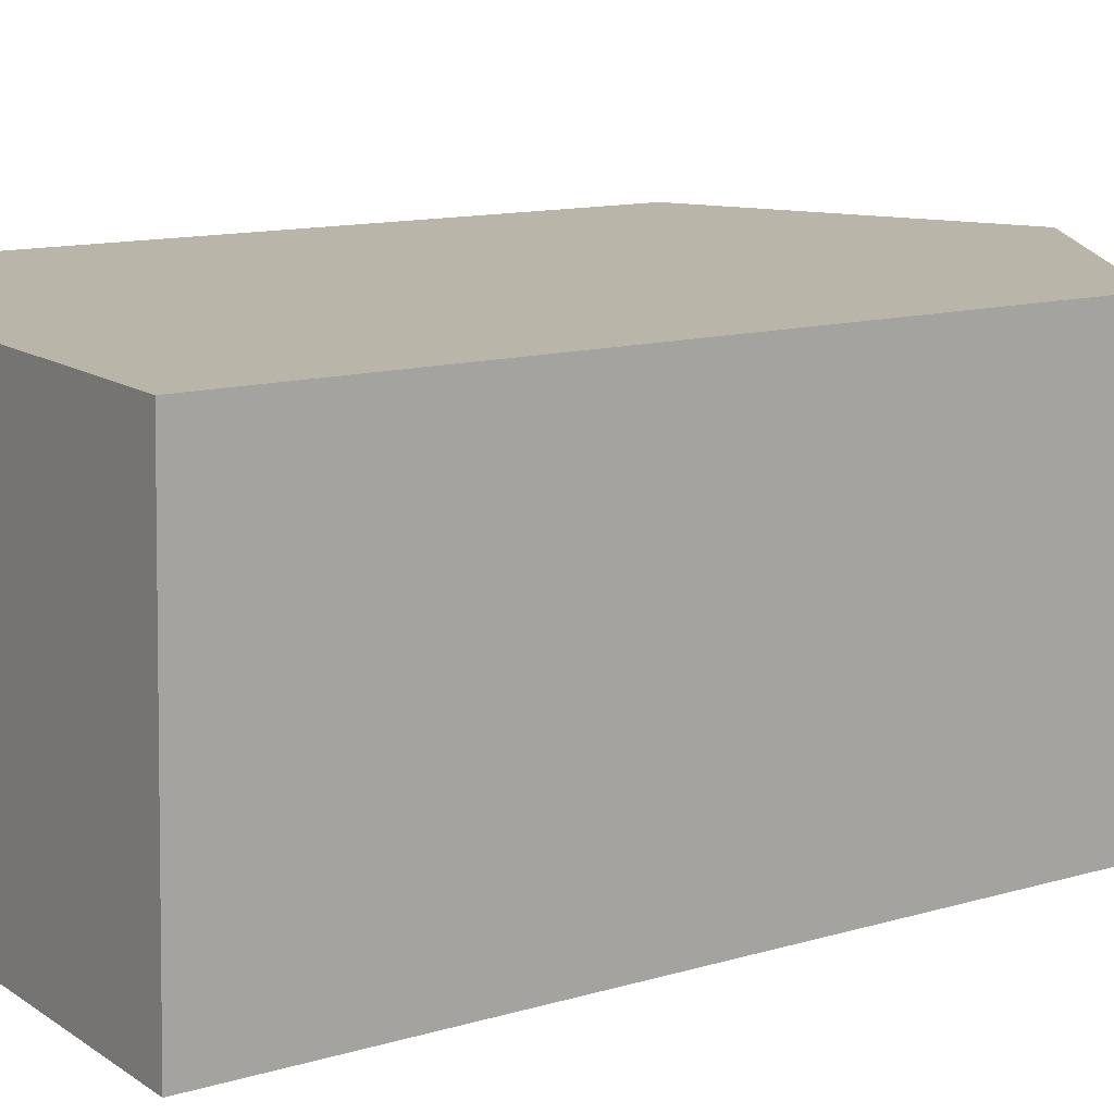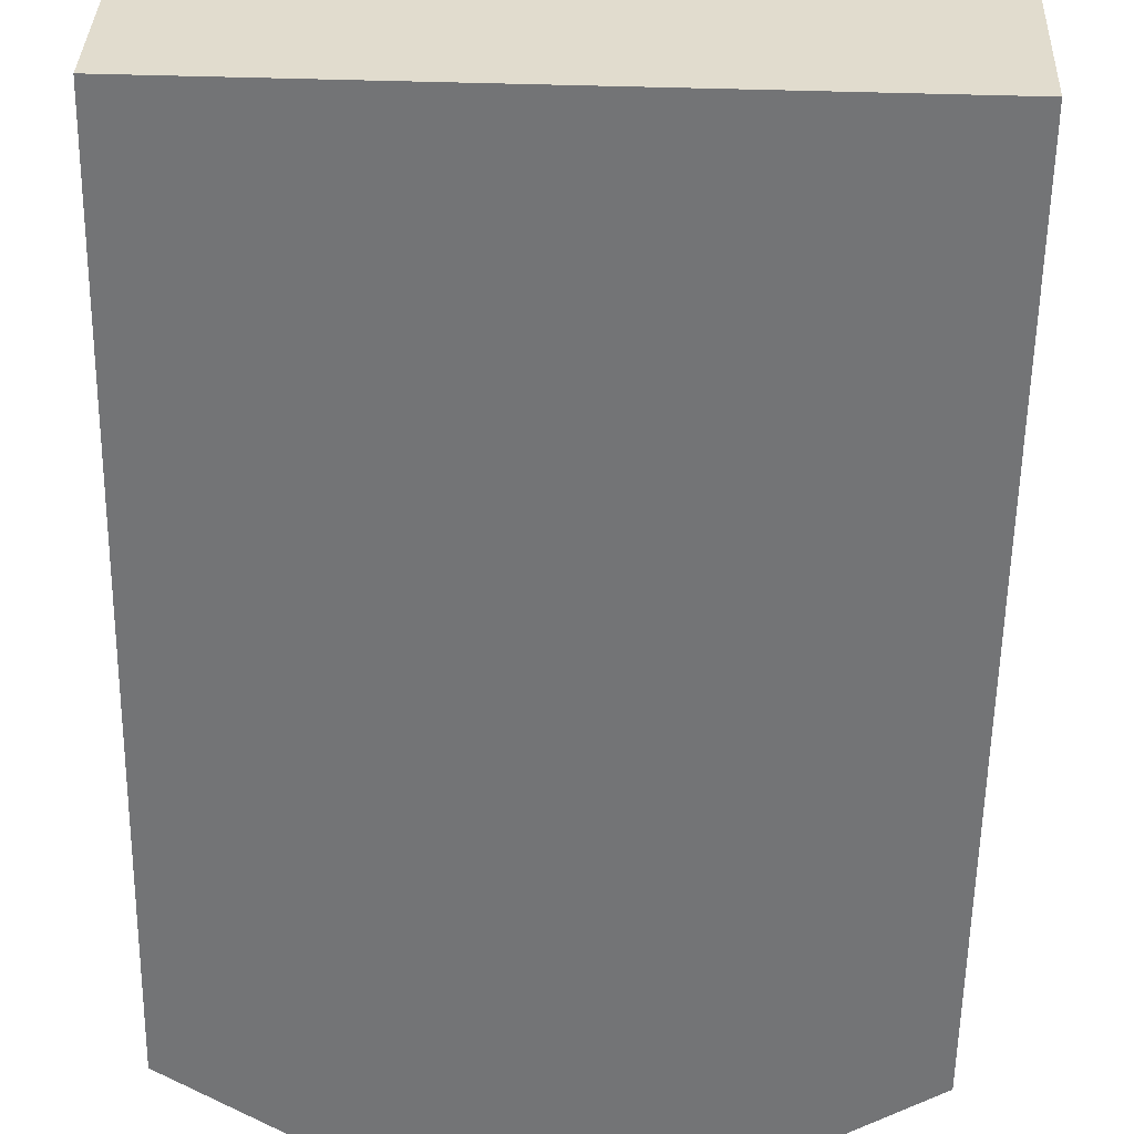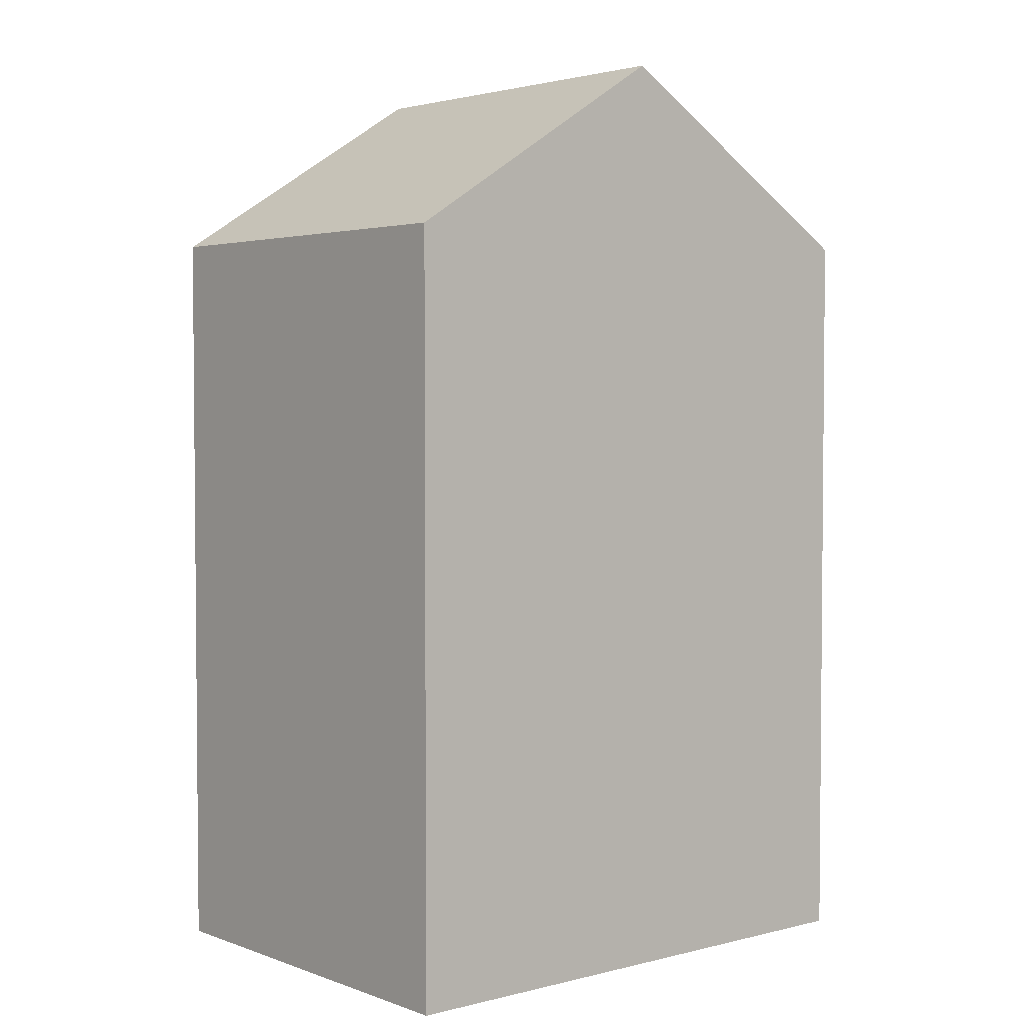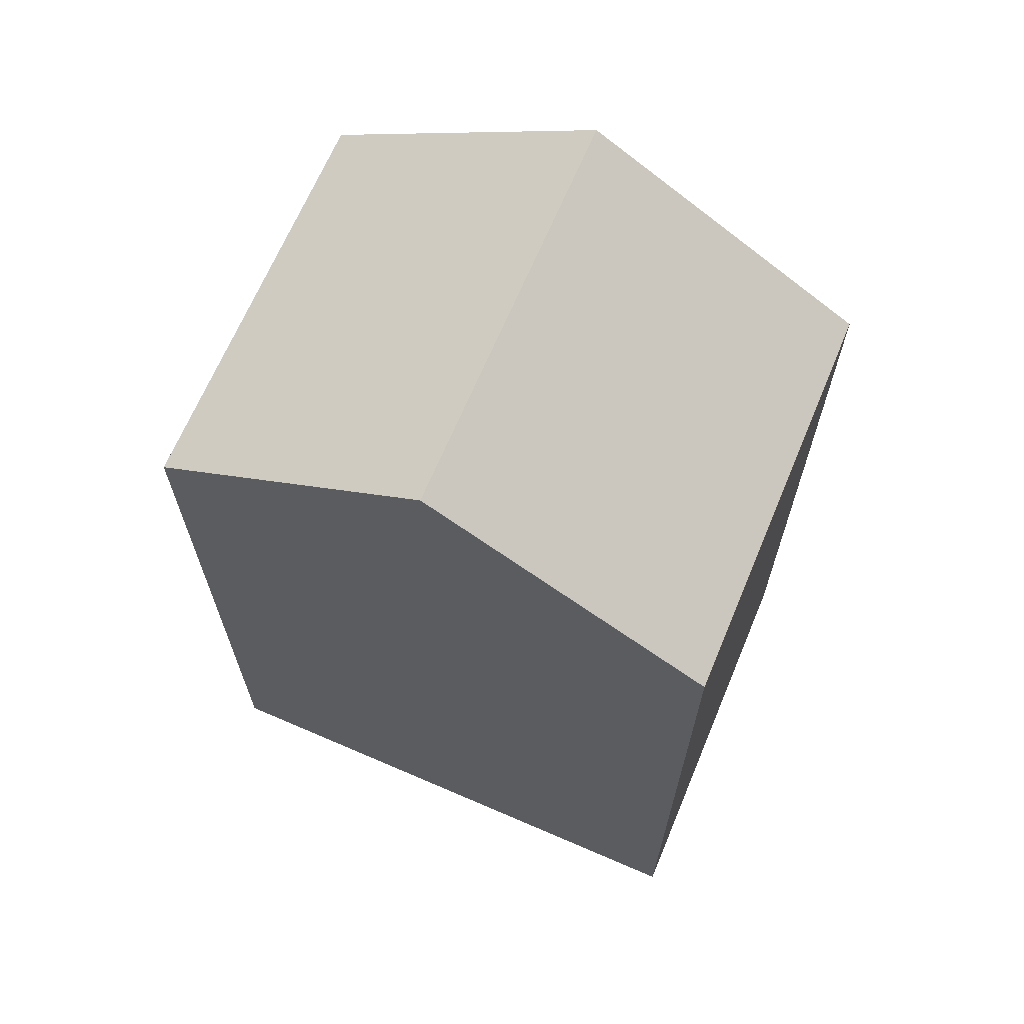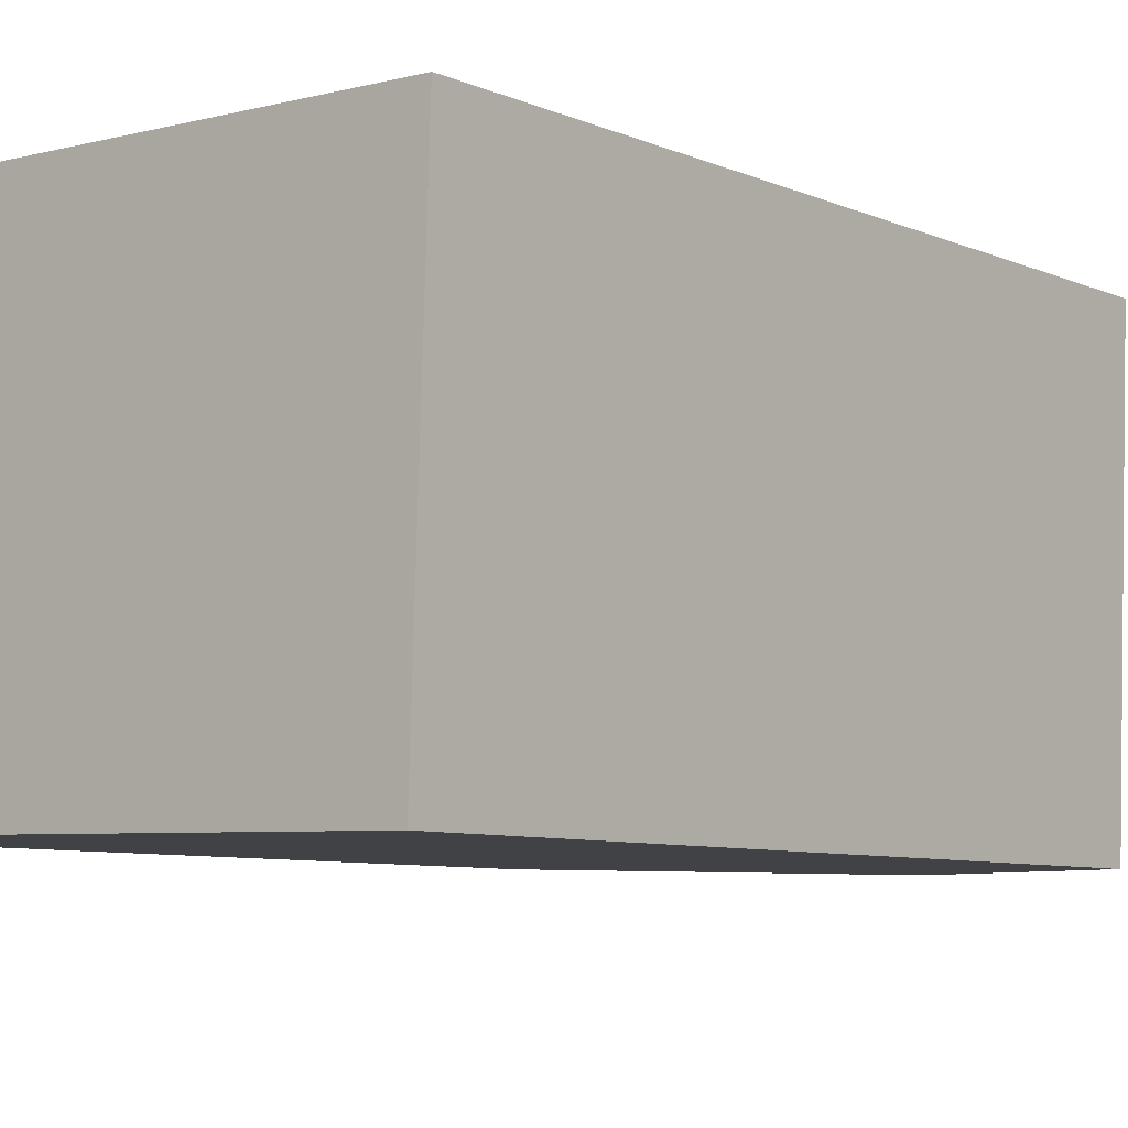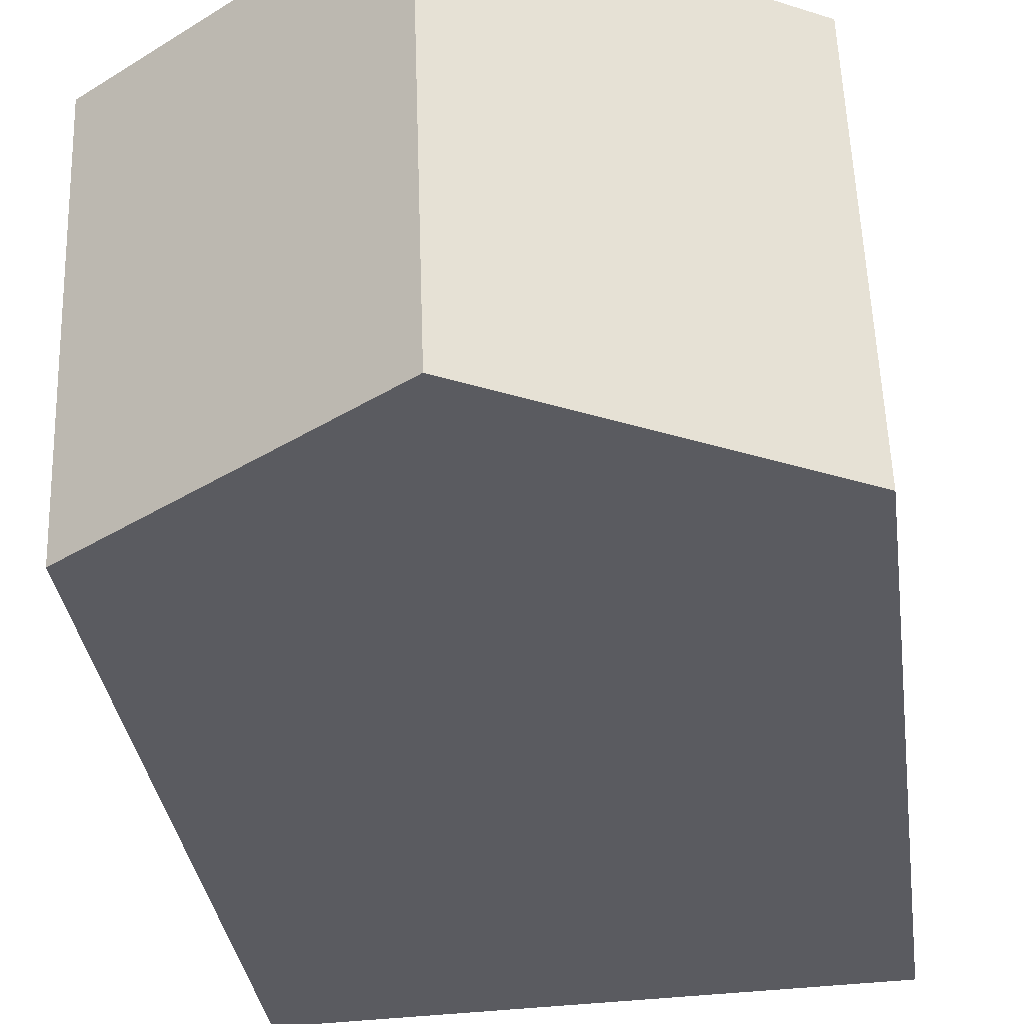
<metadata>
{"format":"obj","ext":"obj","renderer":"f3d","projection":"perspective","resolution":1024,"background":"white","views":[{"elev":12.3,"azim":55.2,"up":"+Z"},{"elev":-56.2,"azim":-0.9,"up":"+Z"},{"elev":3.2,"azim":141.6,"up":"+Y"},{"elev":66.7,"azim":-155.3,"up":"+Y"},{"elev":-7.4,"azim":39.2,"up":"+Z"},{"elev":-33.5,"azim":-172.5,"up":"+Z"}]}
</metadata>
<code>
v  6.787 22.59 -0.1477
v  0.3495 18.35 9.964
v  7.136 22.59 9.817
v  0.000392 18.35 -0.0005807
v  13.57 18.35 -0.2946
v  13.92 18.35 9.67
v  0.3491 -6.102e-16 9.965
v  13.92 -5.921e-16 9.671
v  0 0 0
v  13.57 1.8e-17 -0.294
g defaultobject
f 1 2 3
f 2 1 4
f 5 3 6
f 3 5 1
f 6 7 8
f 7 6 2
f 2 6 3
f 2 9 7
f 9 2 4
f 4 10 9
f 10 4 5
f 5 4 1
f 10 6 8
f 6 10 5
f 7 10 8
f 10 7 9

</code>
